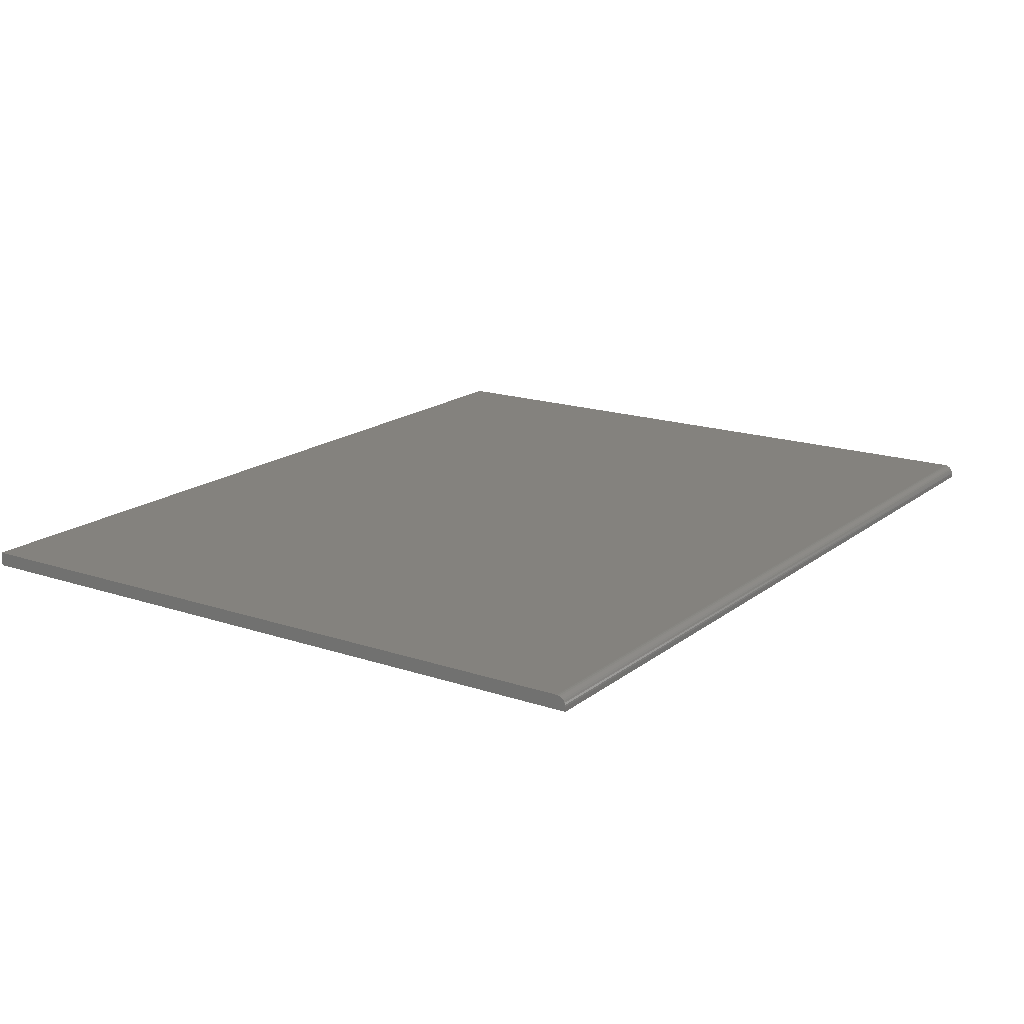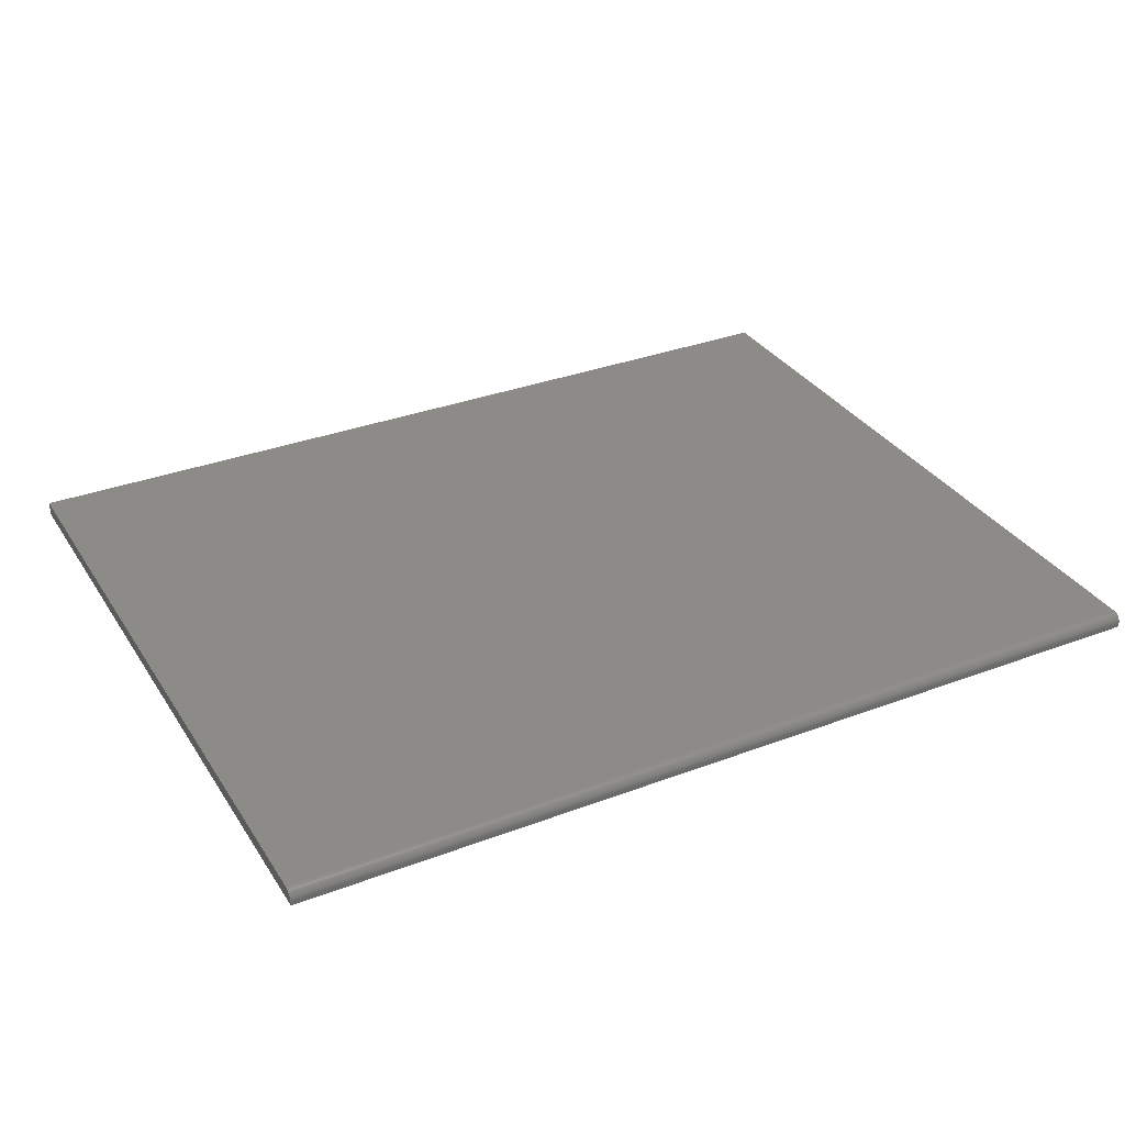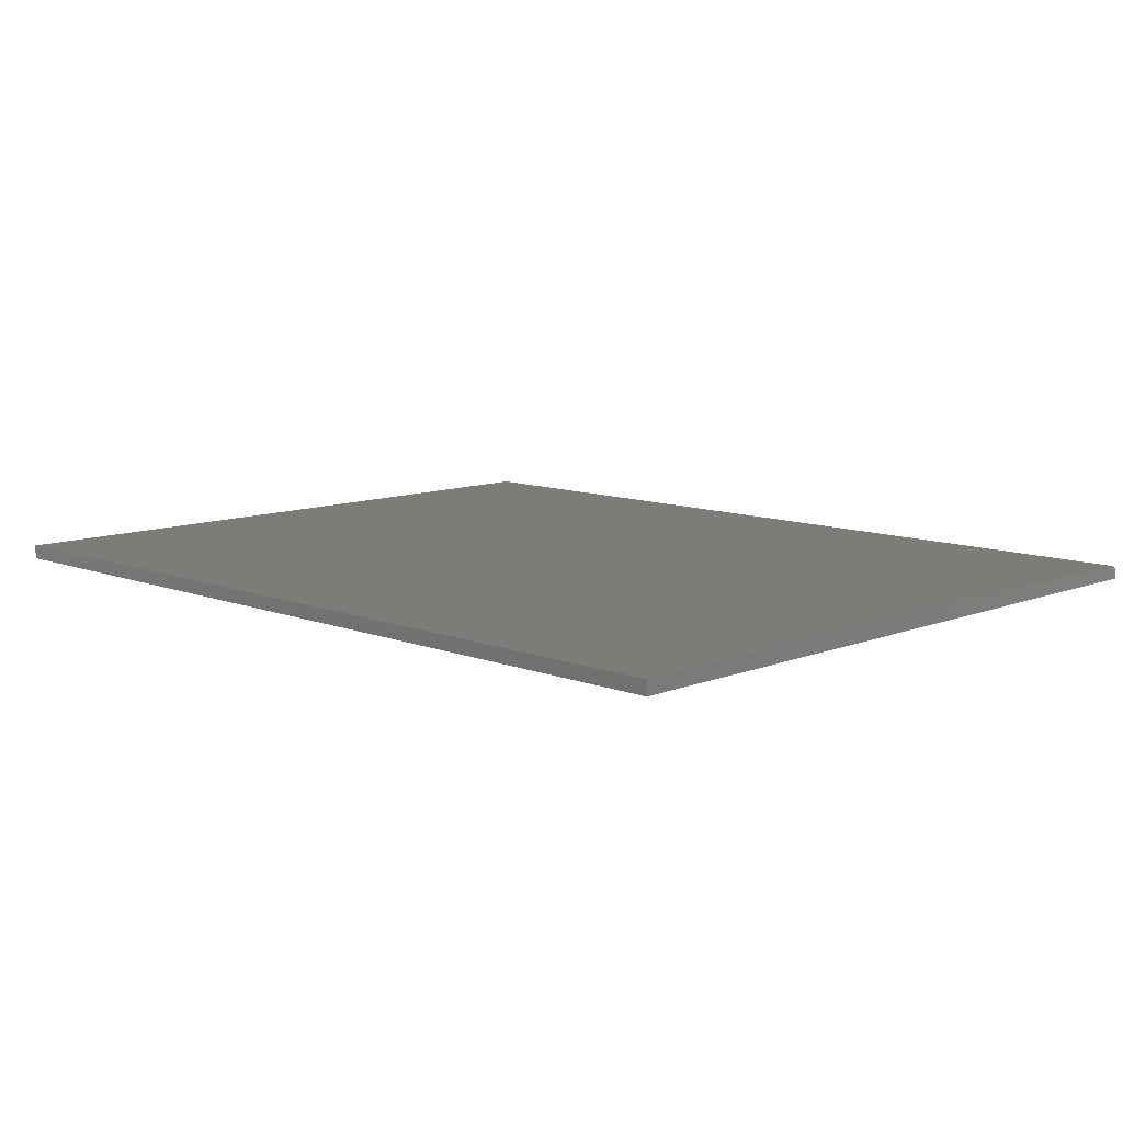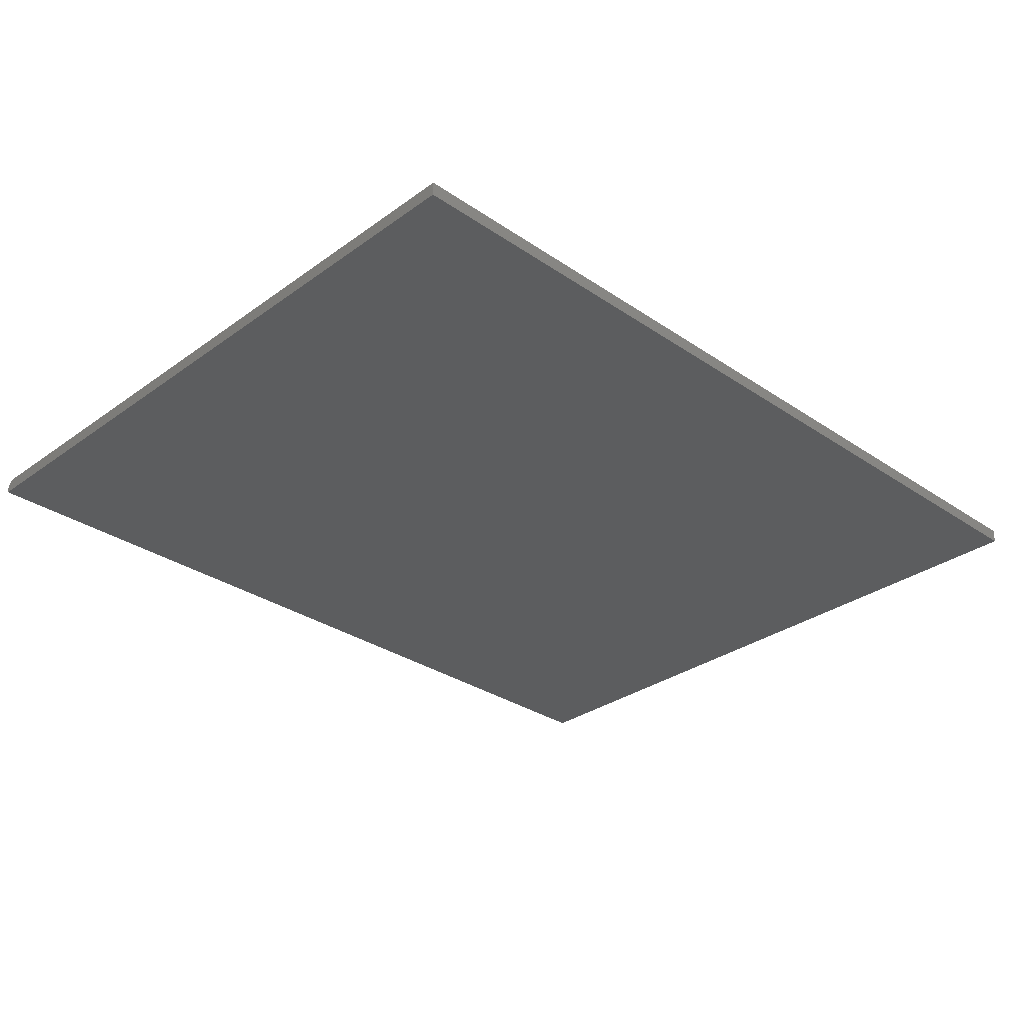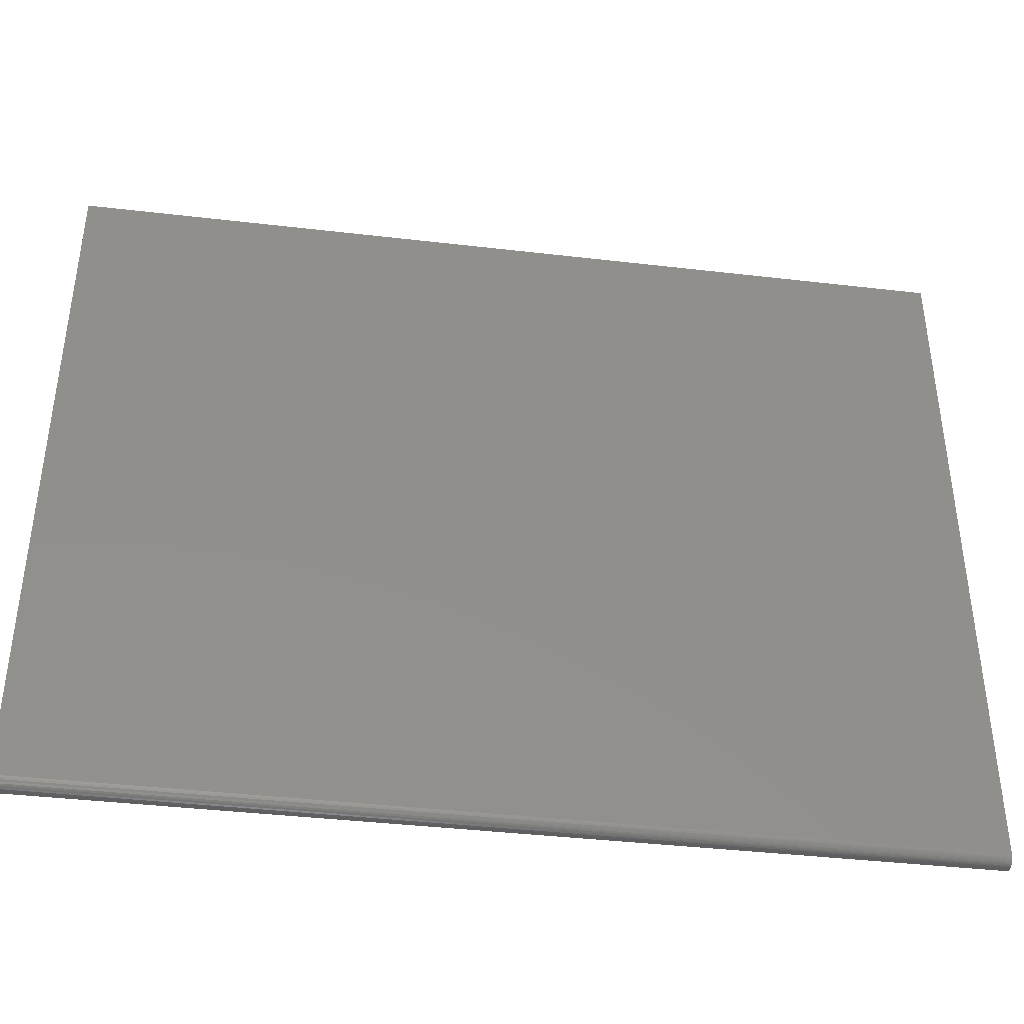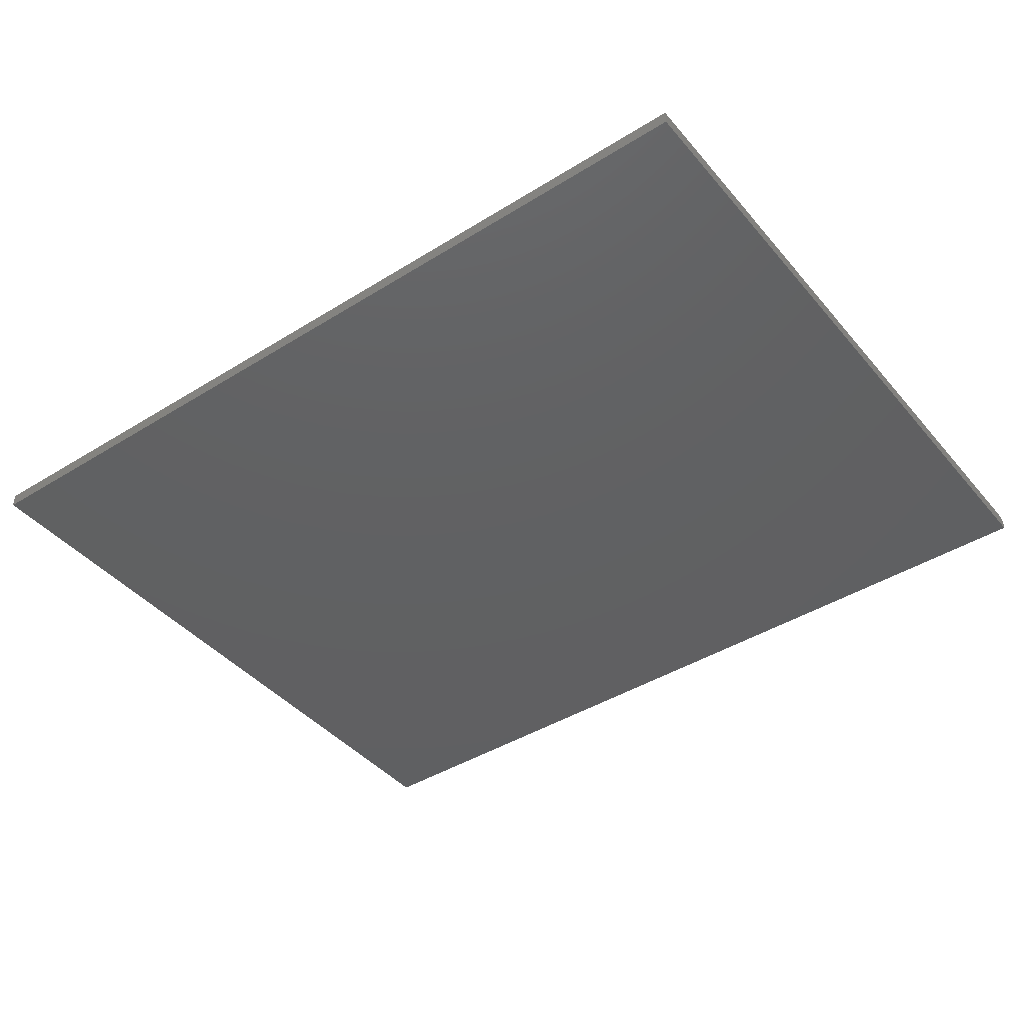
<metadata>
{"format":"stl","ext":"stl","renderer":"f3d","projection":"perspective","resolution":1024,"background":"white","views":[{"elev":17.1,"azim":124.0,"up":"+Y"},{"elev":32.8,"azim":152.3,"up":"+Y"},{"elev":10.1,"azim":44.6,"up":"+Y"},{"elev":-30.9,"azim":-44.2,"up":"+Y"},{"elev":-40.0,"azim":171.8,"up":"+Z"},{"elev":-42.2,"azim":36.7,"up":"+Y"}]}
</metadata>
<code>
# stl→obj: 24 verts, 44 faces
v -0.75 1.735e-18 -0.5859
v -0.75 1.332e-16 0.5984
v 0.75 1.683e-16 -0.5859
v 0.75 2.998e-16 0.5984
v -0.75 -0.001189 -0.5919
v -0.75 -0.002633 -0.5946
v -0.75 -0.004576 -0.597
v -0.75 -0.02344 0.5984
v -0.75 -0.02344 -0.6016
v -0.75 -0.0003002 -0.589
v -0.75 -0.01562 -0.6016
v -0.75 -0.006944 -0.5989
v -0.75 -0.009646 -0.6004
v -0.75 -0.01258 -0.6013
v 0.75 -0.01562 -0.6016
v 0.75 -0.01258 -0.6013
v 0.75 -0.009646 -0.6004
v 0.75 -0.001189 -0.5919
v 0.75 -0.0003002 -0.589
v 0.75 -0.02344 0.5984
v 0.75 -0.02344 -0.6016
v 0.75 -0.006944 -0.5989
v 0.75 -0.004576 -0.597
v 0.75 -0.002633 -0.5946
f 1 2 3
f 3 2 4
f 5 6 7
f 1 8 2
f 9 8 1
f 9 1 10
f 9 10 5
f 9 5 7
f 9 7 11
f 7 12 13
f 7 13 14
f 7 14 11
f 15 16 17
f 3 18 19
f 20 21 18
f 20 18 3
f 20 3 4
f 21 15 17
f 21 17 22
f 21 22 23
f 21 23 24
f 21 24 18
f 9 11 21
f 21 11 15
f 1 3 10
f 10 3 19
f 10 19 5
f 5 19 18
f 5 18 6
f 6 18 24
f 6 24 7
f 7 24 23
f 7 23 12
f 12 23 22
f 12 22 13
f 13 22 17
f 13 17 14
f 14 17 16
f 14 16 11
f 11 16 15
f 9 21 8
f 8 21 20
f 20 4 8
f 8 4 2

</code>
